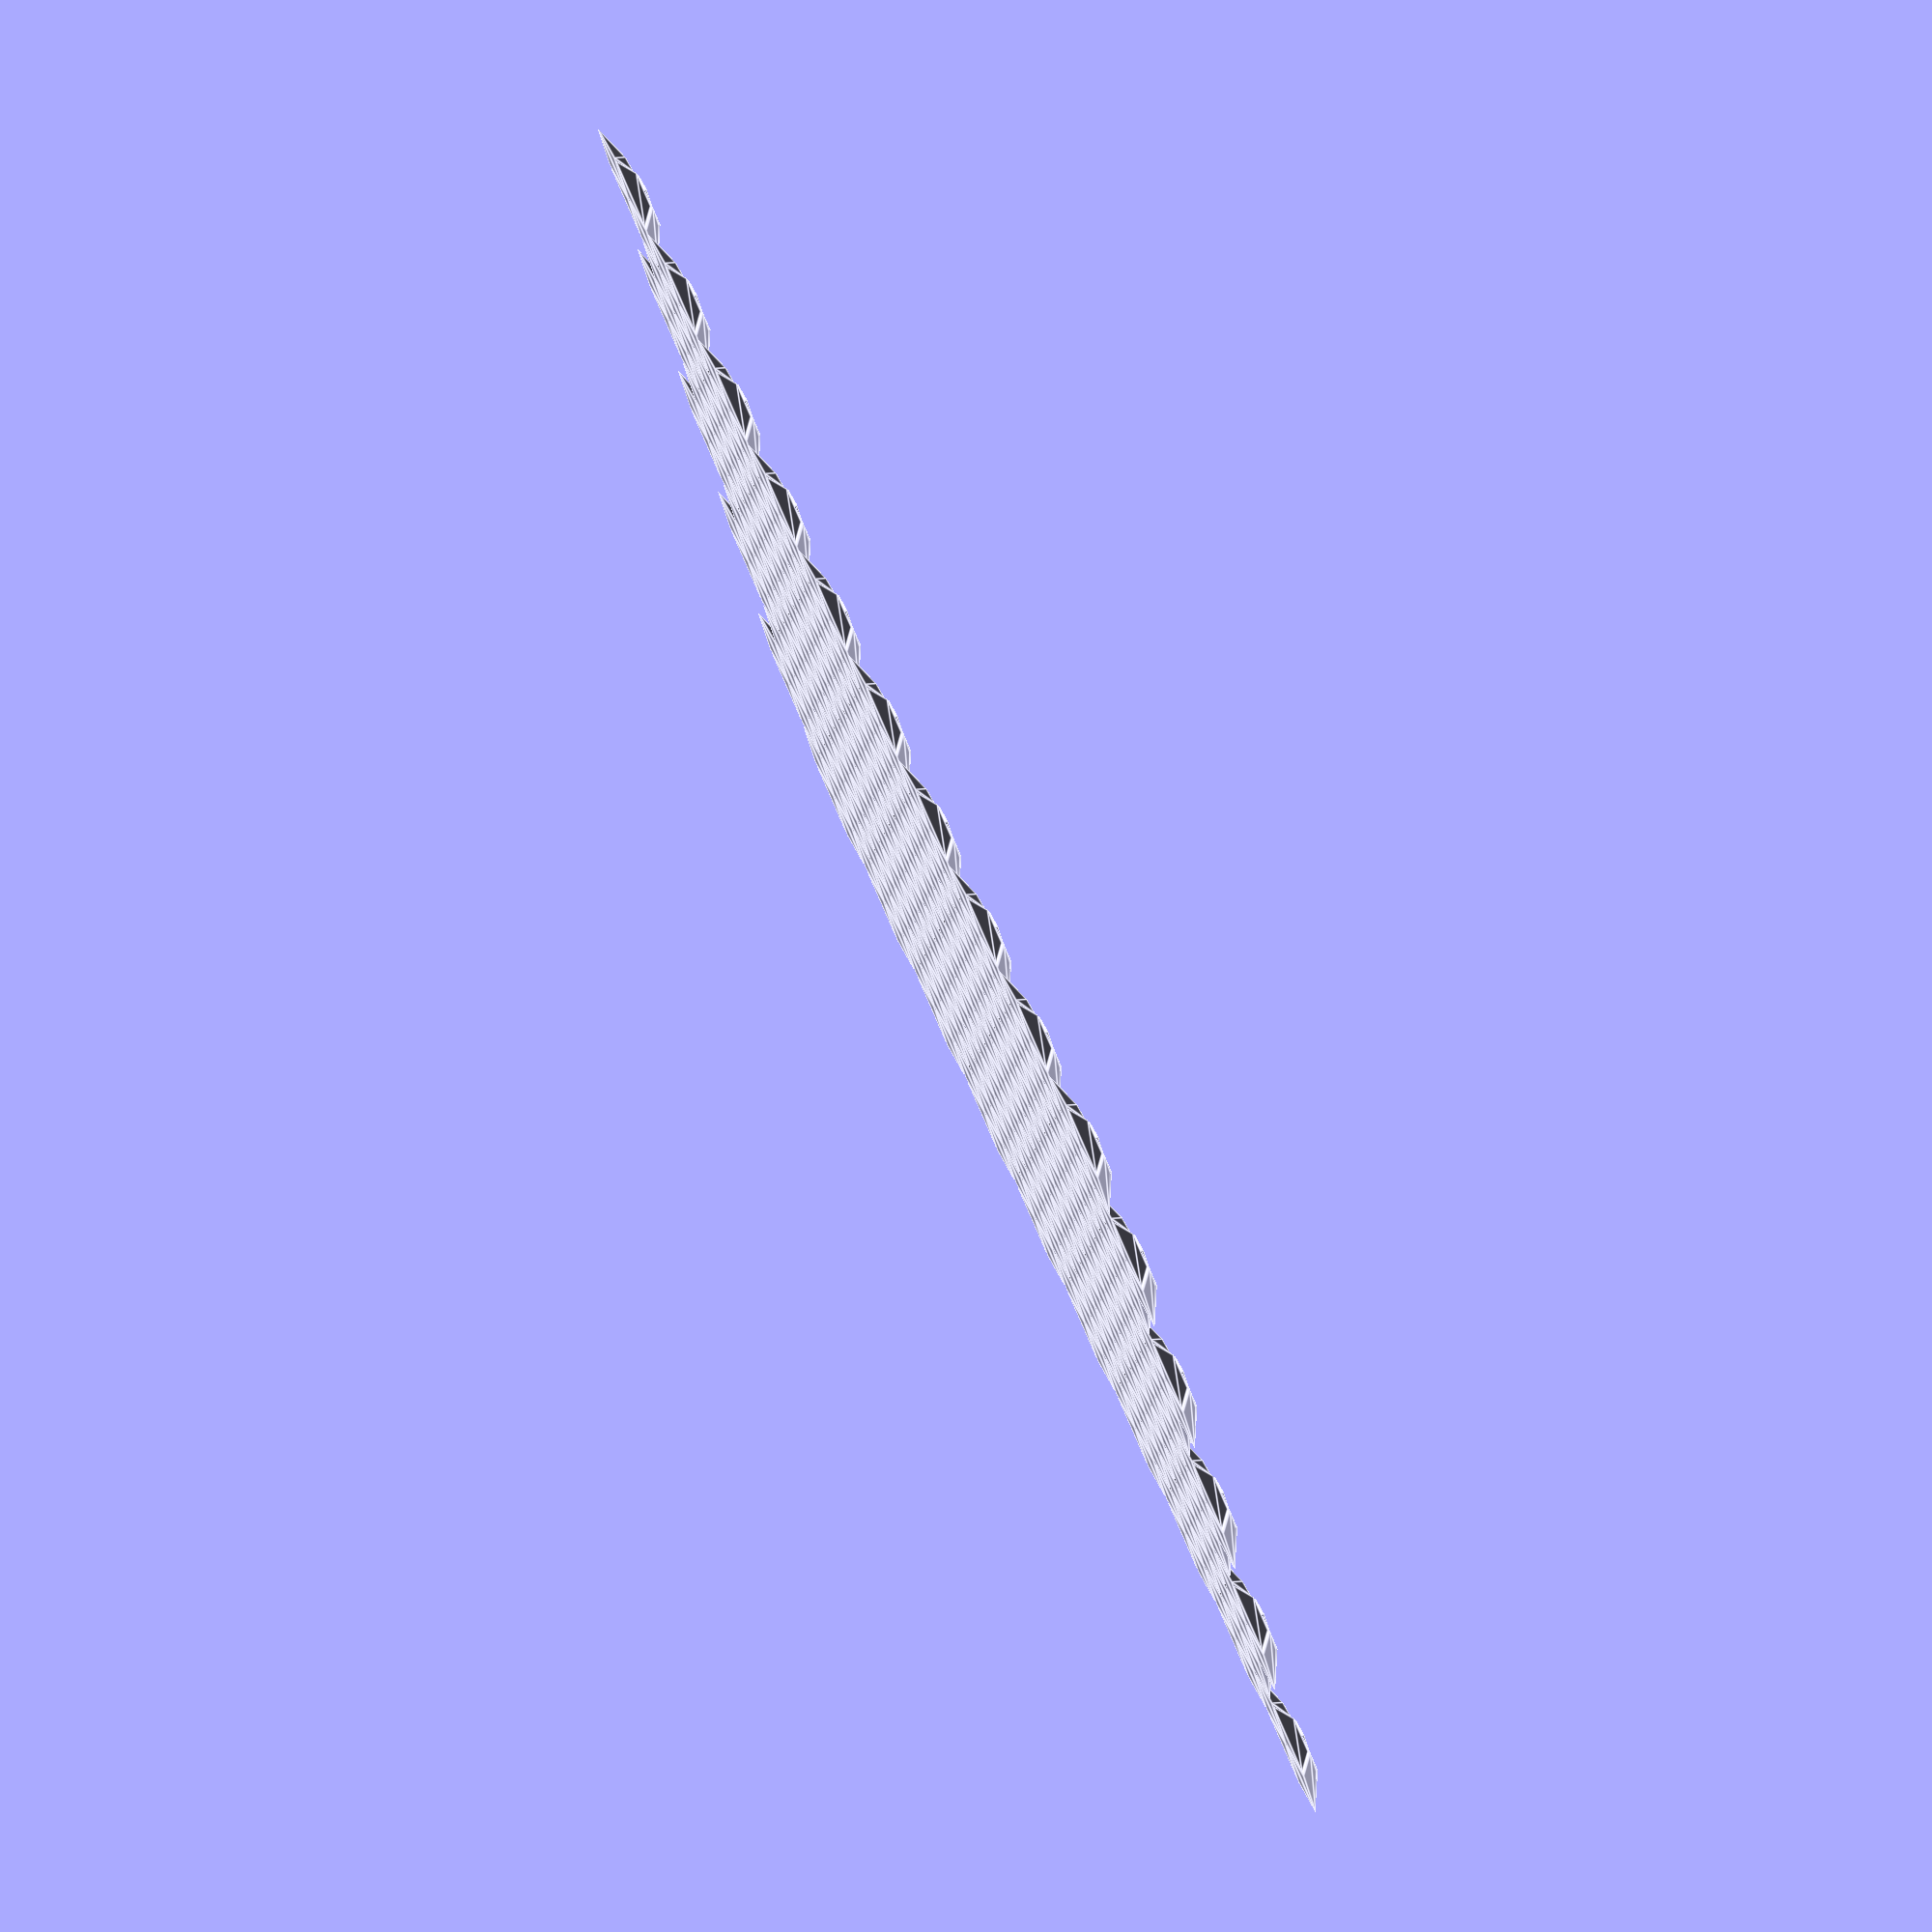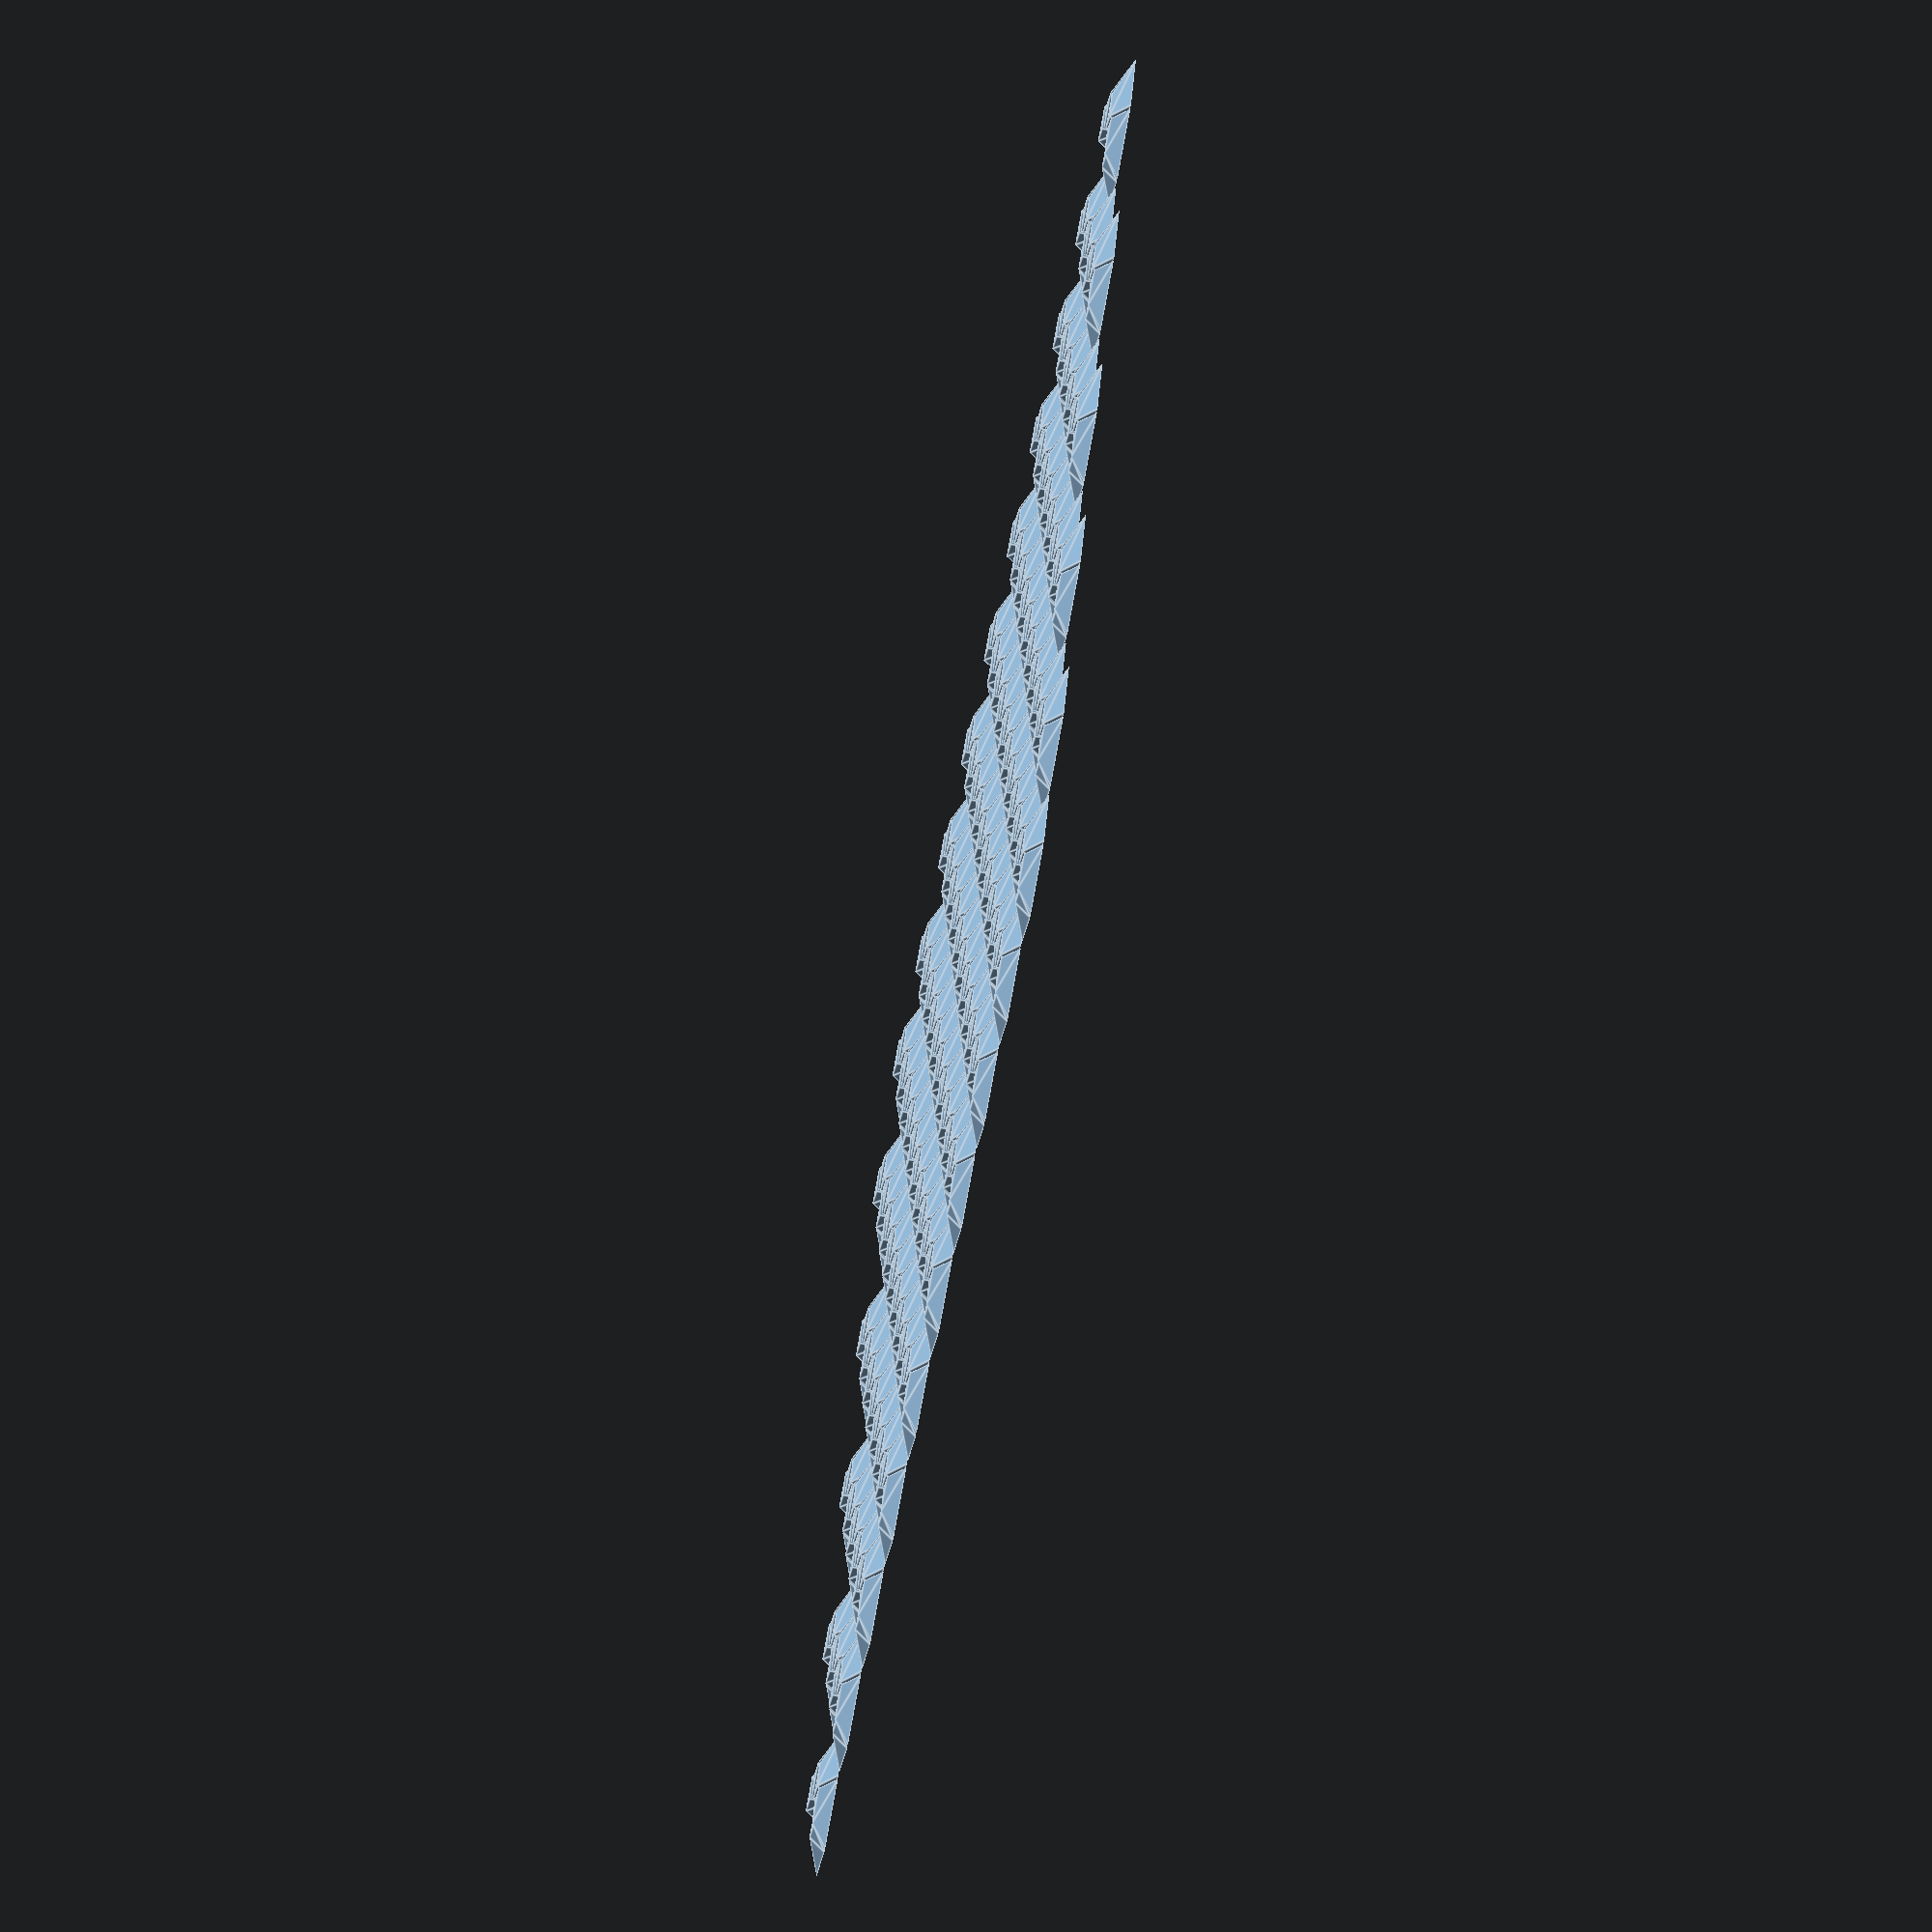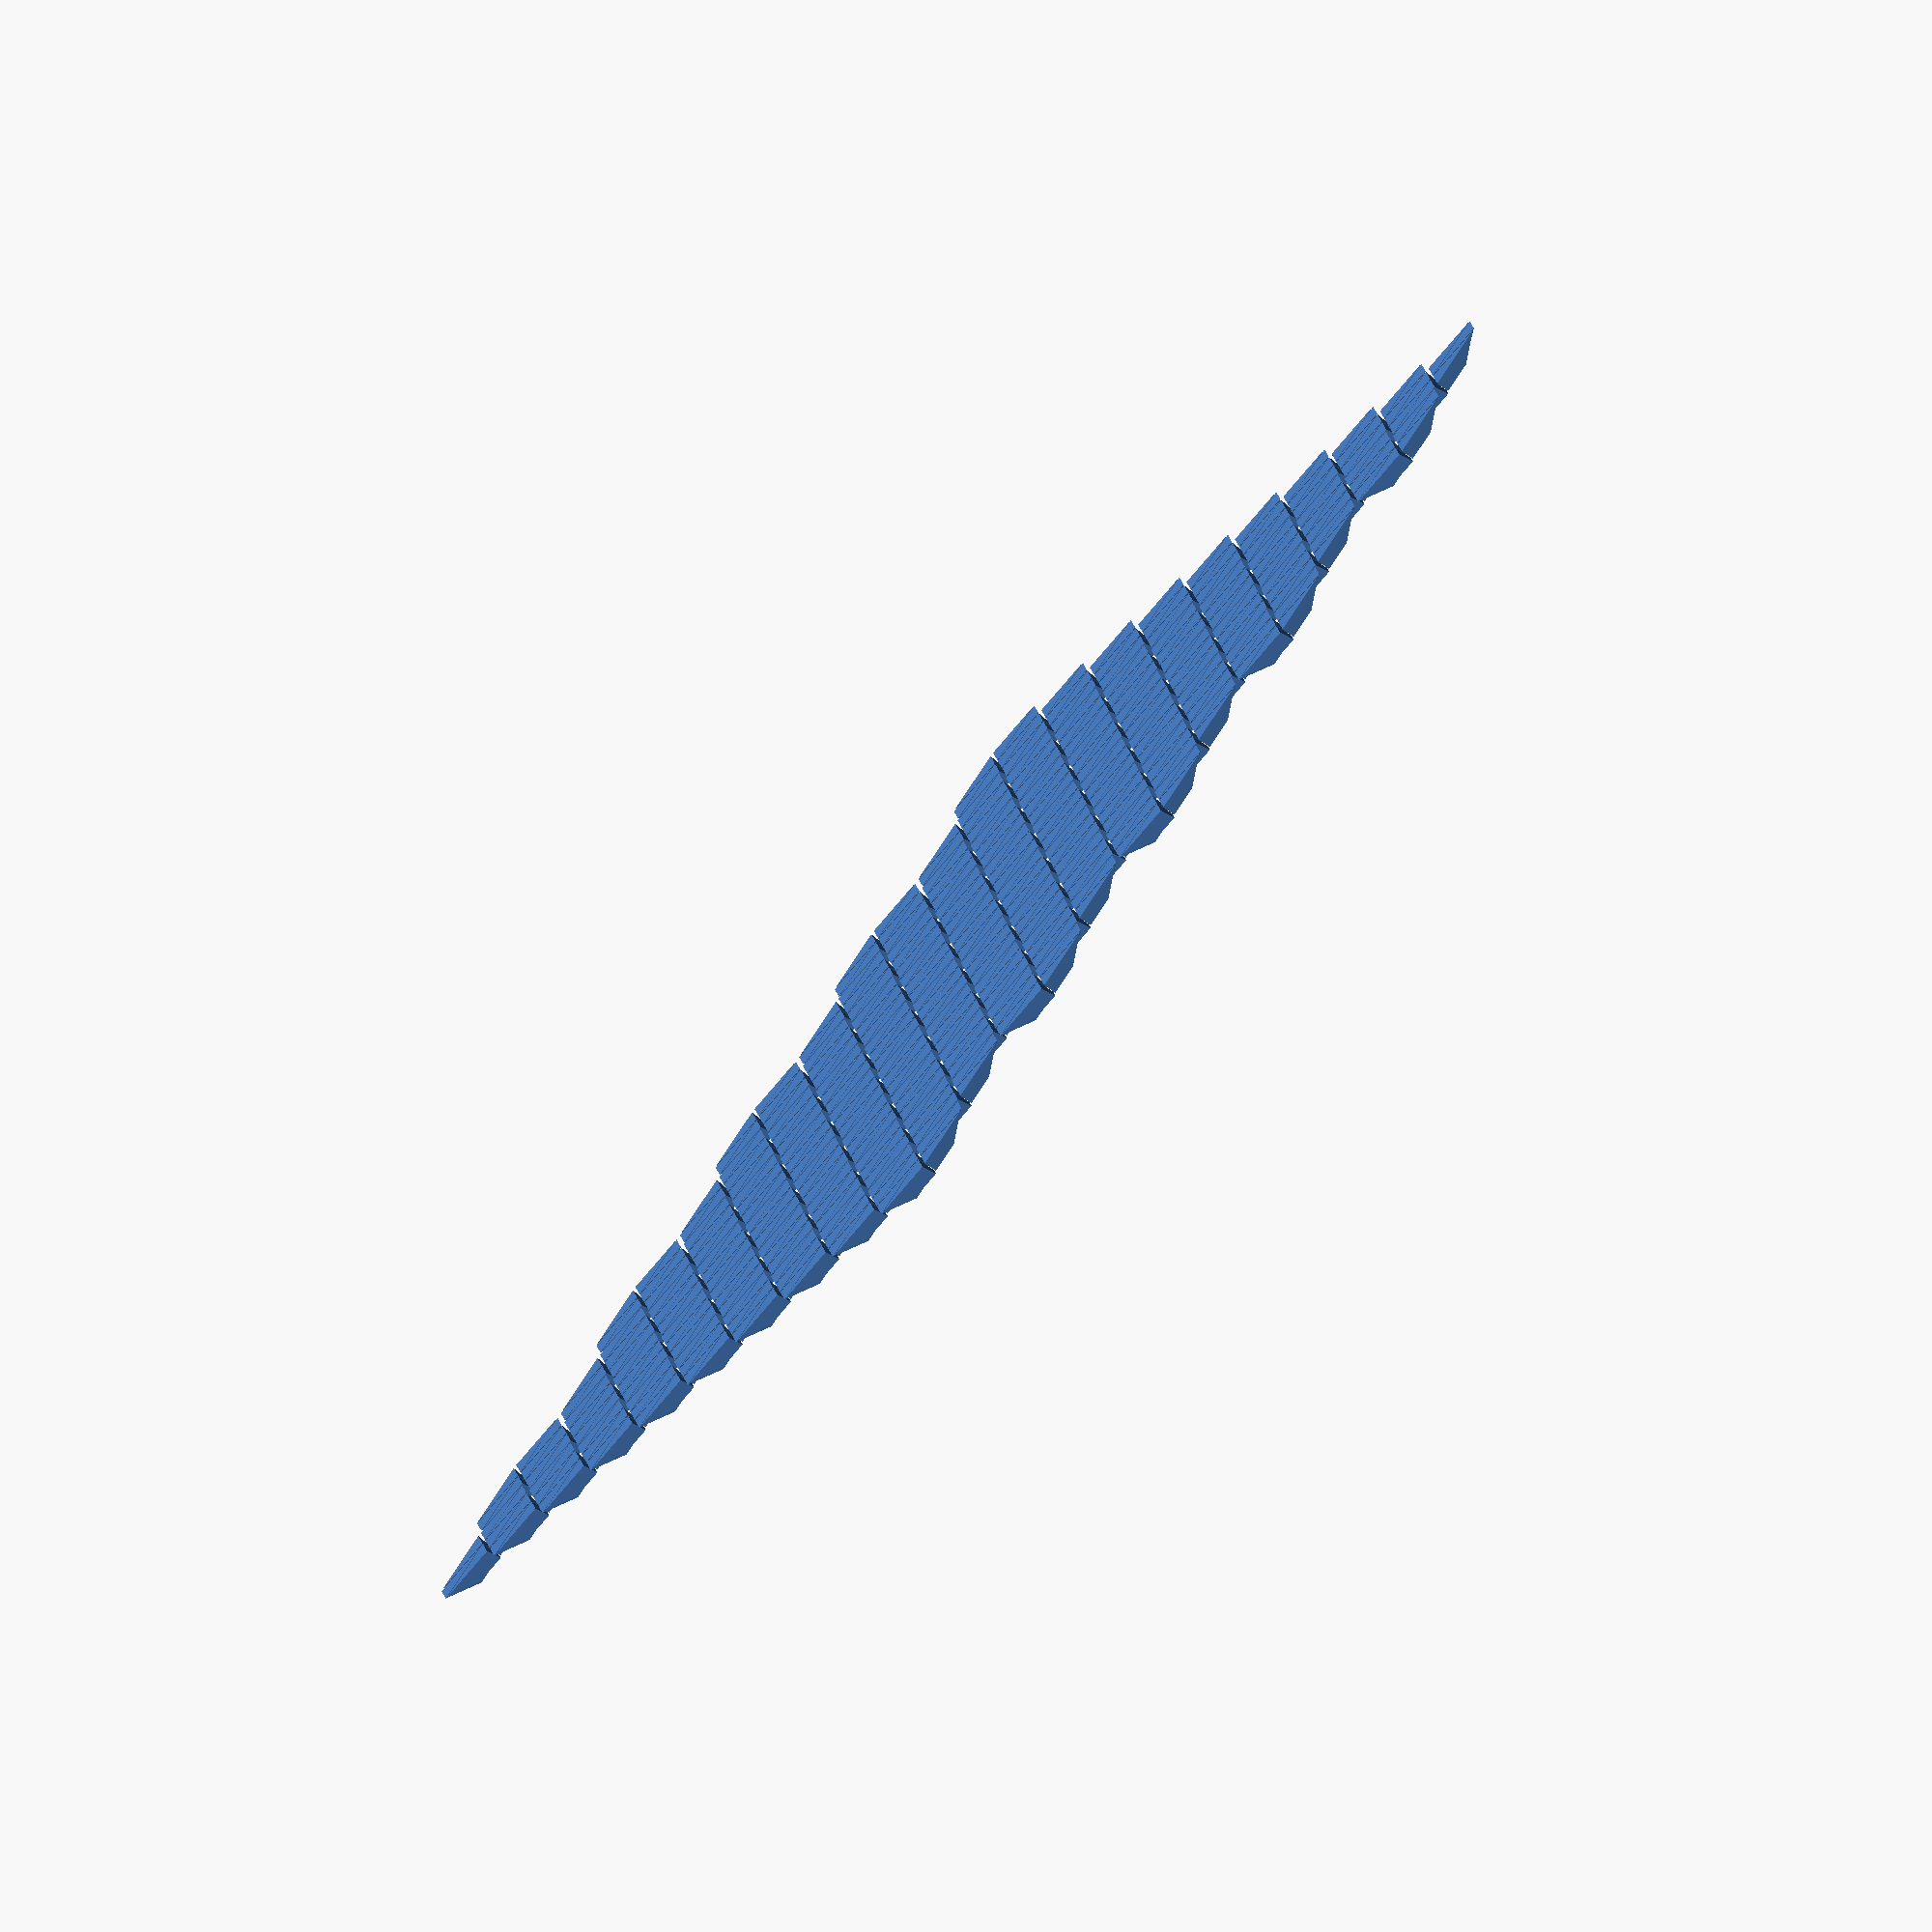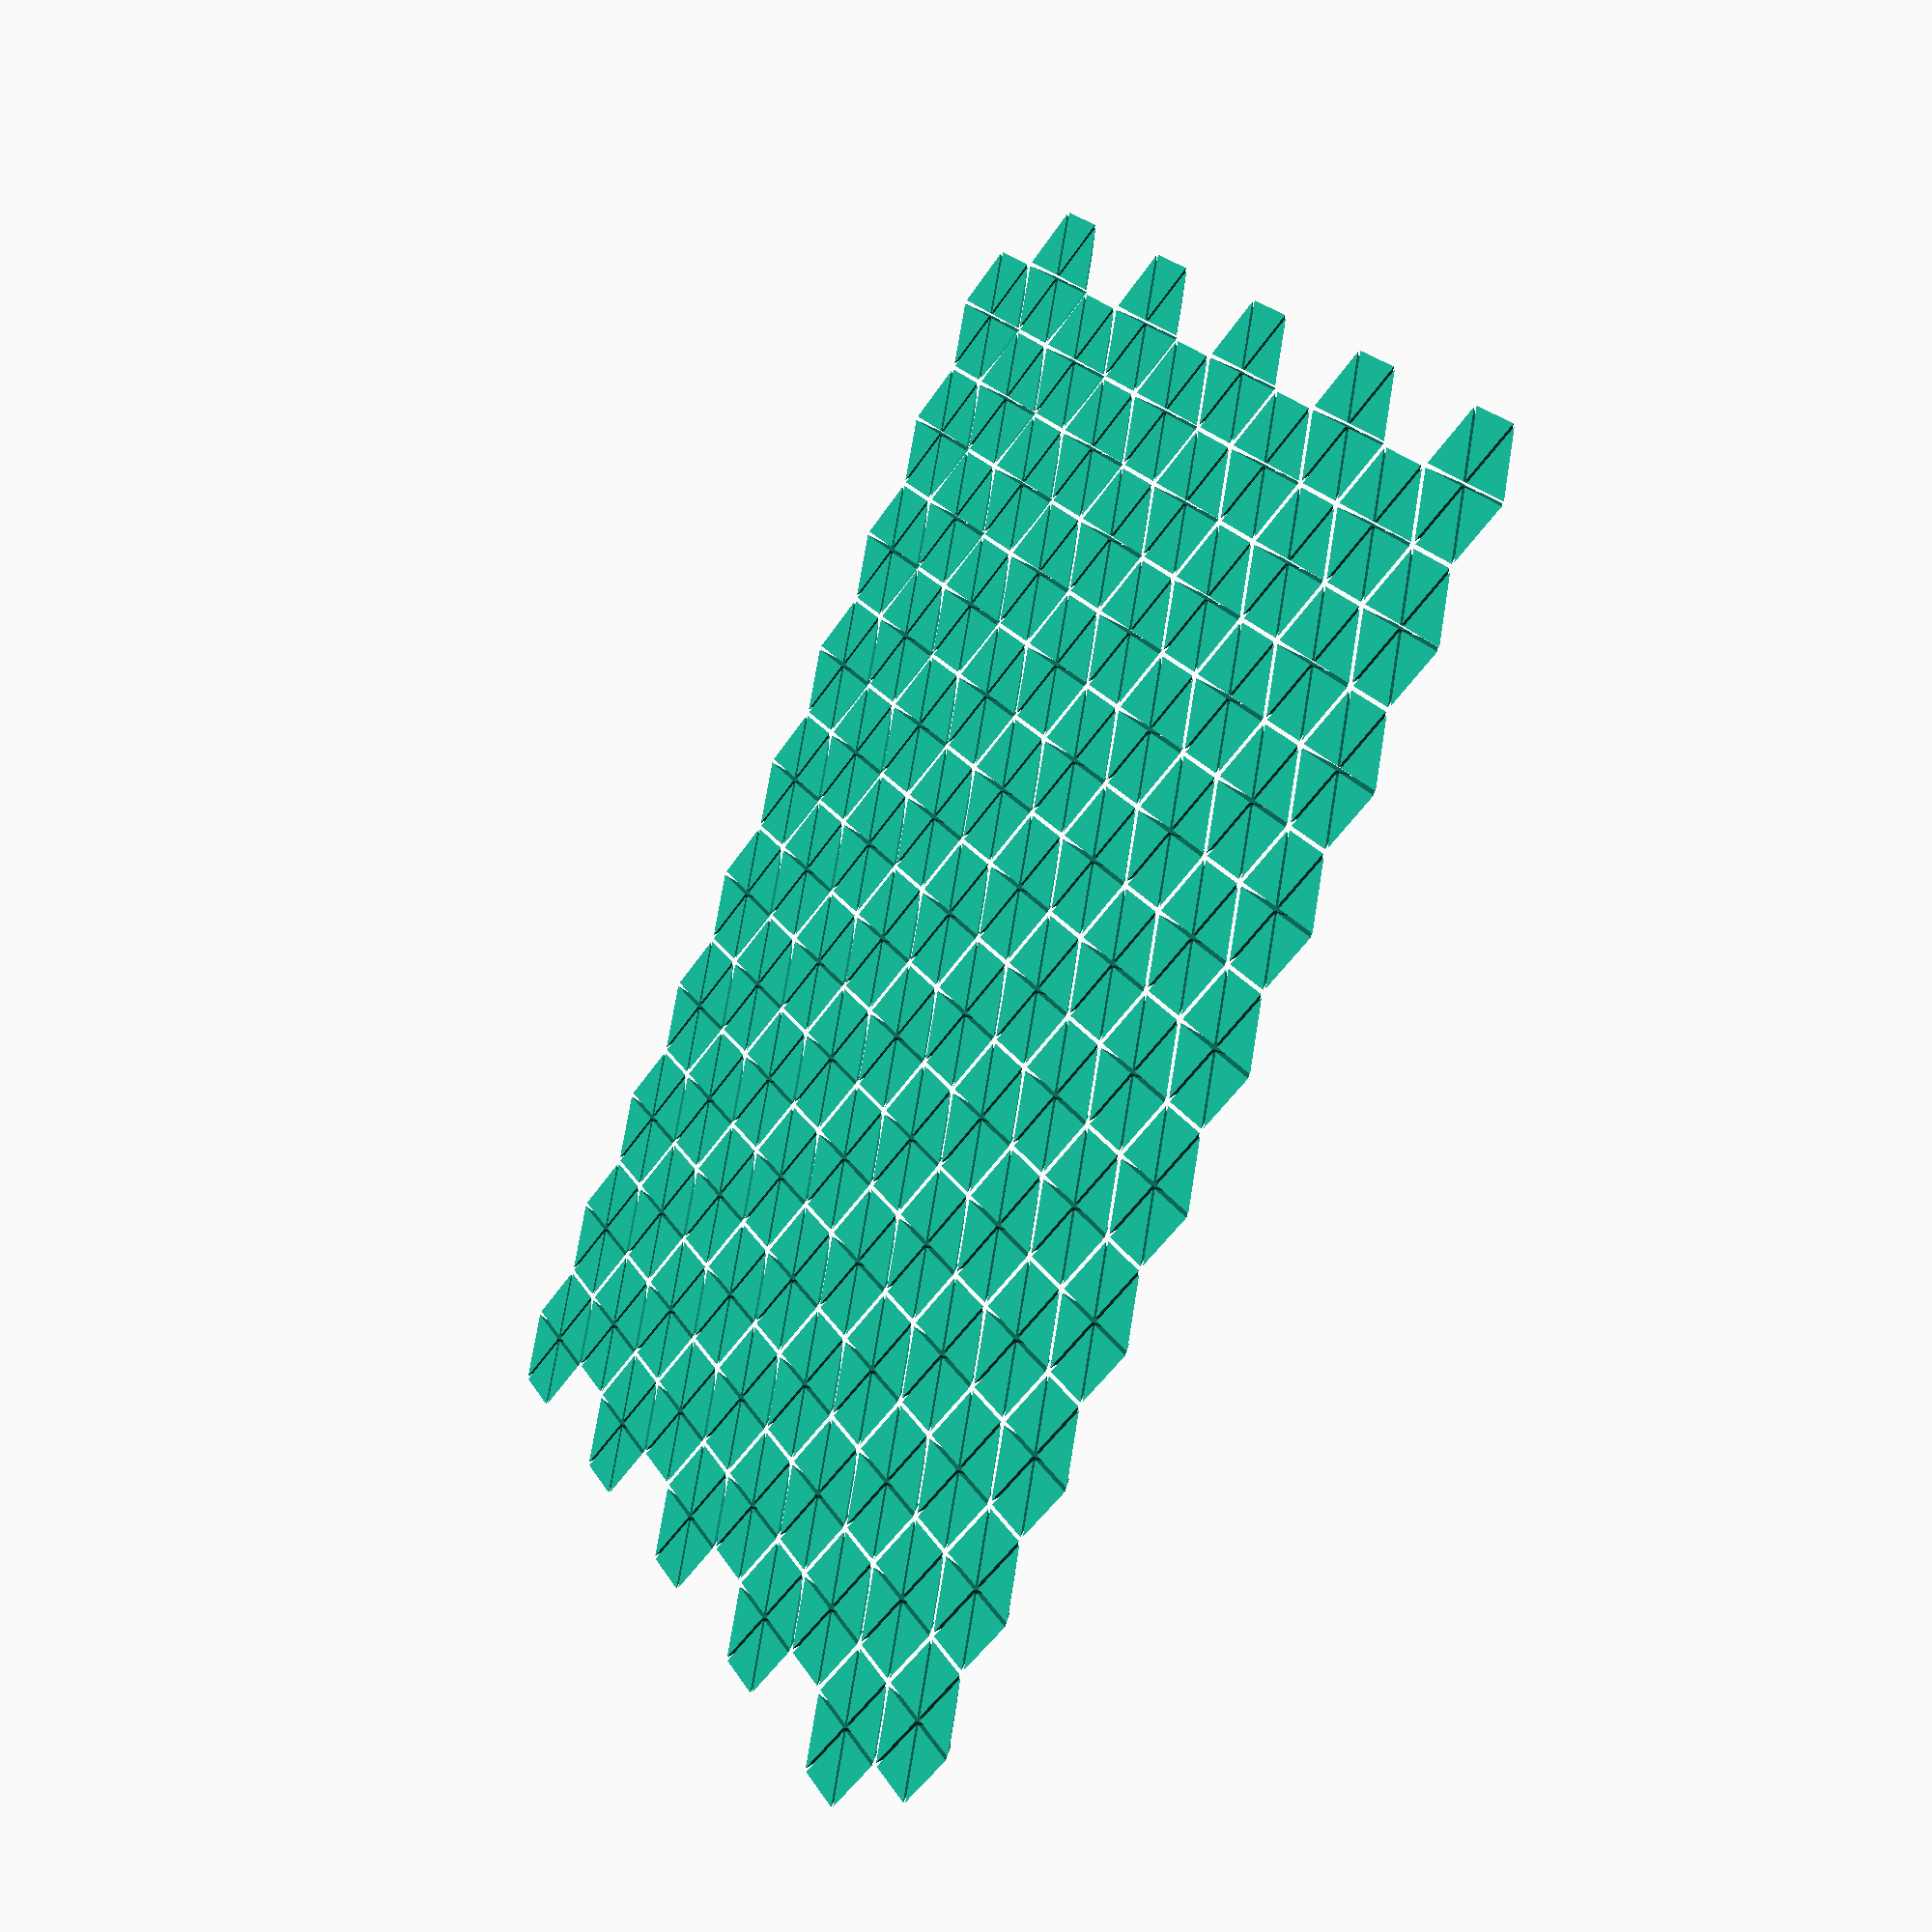
<openscad>
/* Super-hexagons built from 6 triangles */

/* TODO:
 *
 * Print partial hexagons
 * Good settings:
 *   10, 6, 5, 29, 33, 3, 0.4
 */

// Triangle radius
TriangleSize = 10;

// Column count
CountX = 10;

// Row count
CountY = 10;

// Row spacing
SpaceY = 29;

// Column spacing
SpaceX = 33;

// Shrinkage
Shrinkage = 0.5;

// Base height
BaseHeight = 3;		// [0.2 : 10]
// Height increment
HeightInc  = 0.4; 	// [0.0 : 0.2 : 10]

// 	Shift for odd rows
OddShiftX = SpaceX / 2;

/* End of customization */
module __Customizer_Limit__ () {}

/* Rotate around Z */
cur_vpr = $vpr;
$vpr = [cur_vpr[0], cur_vpr[1], 360 * $t];

/* Compute overall size */
TotalX = (CountX - 1) * SpaceX;
TotalY = (CountY - 1) * SpaceY;

/* Compute heights */
Heights = [for (h = [0 : 5]) (BaseHeight + (h * HeightInc))];
echo(Heights);

AllSides = [0, 1, 2, 3, 4, 5];
	
module SuperHex(Size, Spread, Heights, Sides)
{
	Mult = Size * Spread;
	
	for (i = Sides)
	{
		Angle = 60 * i;
		linear_extrude(Heights[i], scale=Shrinkage)
			translate([cos(Angle) * Mult, sin(Angle) * Mult, 0])
				rotate(Angle + 60)
					circle($fn=3, r=Size);
	}
}

translate([-TotalX / 2, -TotalY / 2, 0])
for (x = [0 : CountX - 1])
{
	for (y = [0 : CountY - 1])
	{
		PtX = ((y % 2) == 1) ? OddShiftX + (x * SpaceX) : (x * SpaceX);
		PtY = y * SpaceY;
	
		translate([PtX, PtY, 0])
		{
			SuperHex(TriangleSize, 1.1, Heights, AllSides);
		}
	}
}


</openscad>
<views>
elev=98.0 azim=204.5 roll=293.7 proj=o view=edges
elev=253.1 azim=22.6 roll=100.4 proj=o view=edges
elev=259.9 azim=125.5 roll=307.4 proj=o view=wireframe
elev=32.8 azim=42.2 roll=238.2 proj=p view=wireframe
</views>
